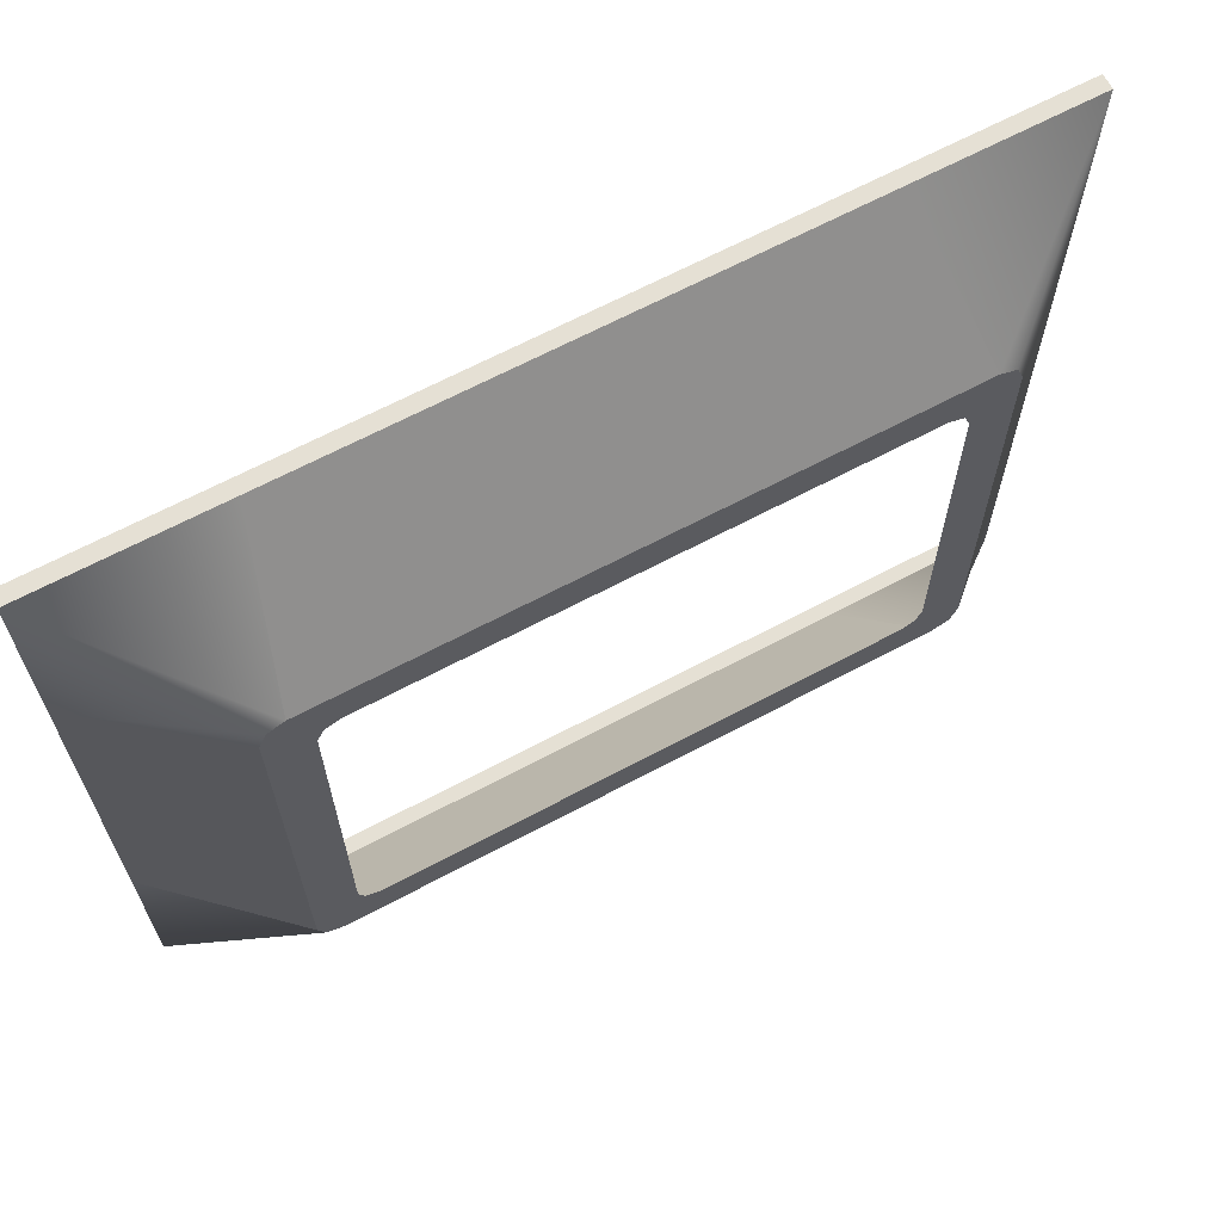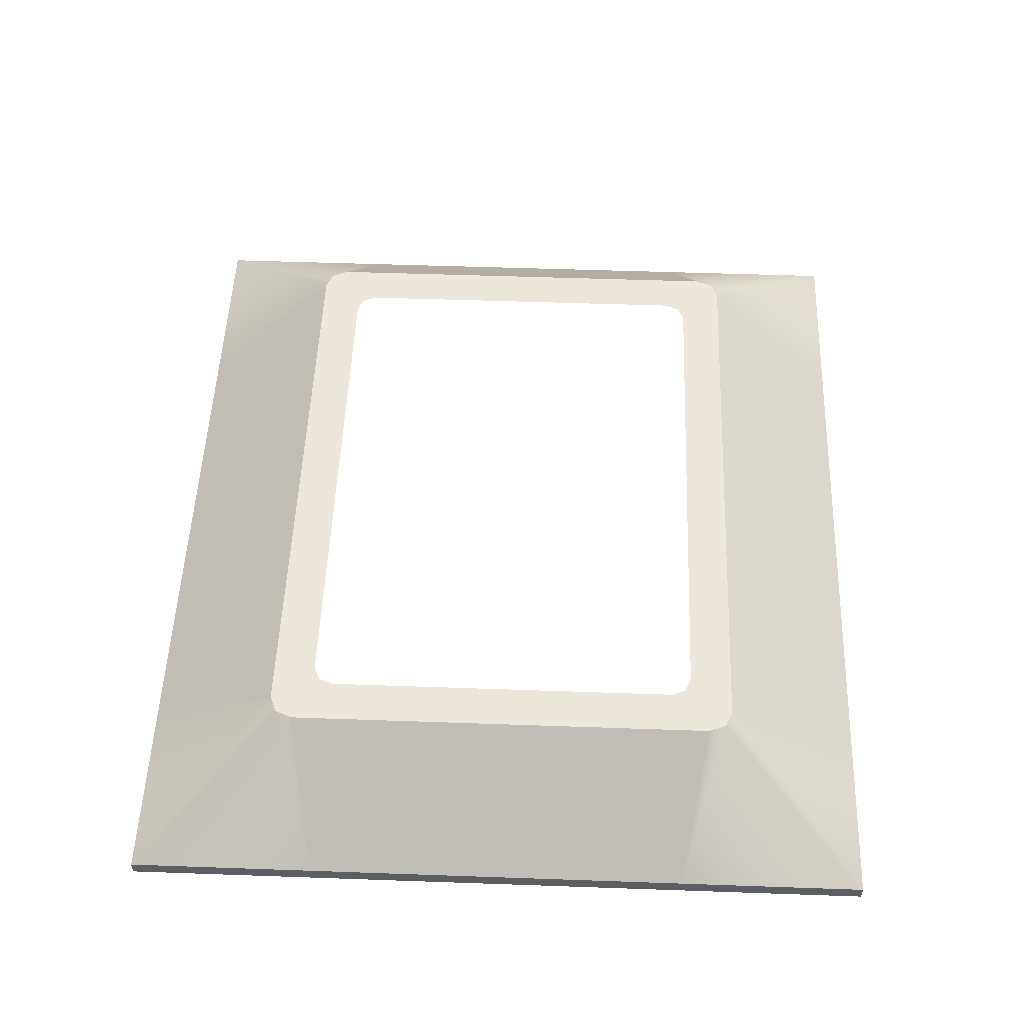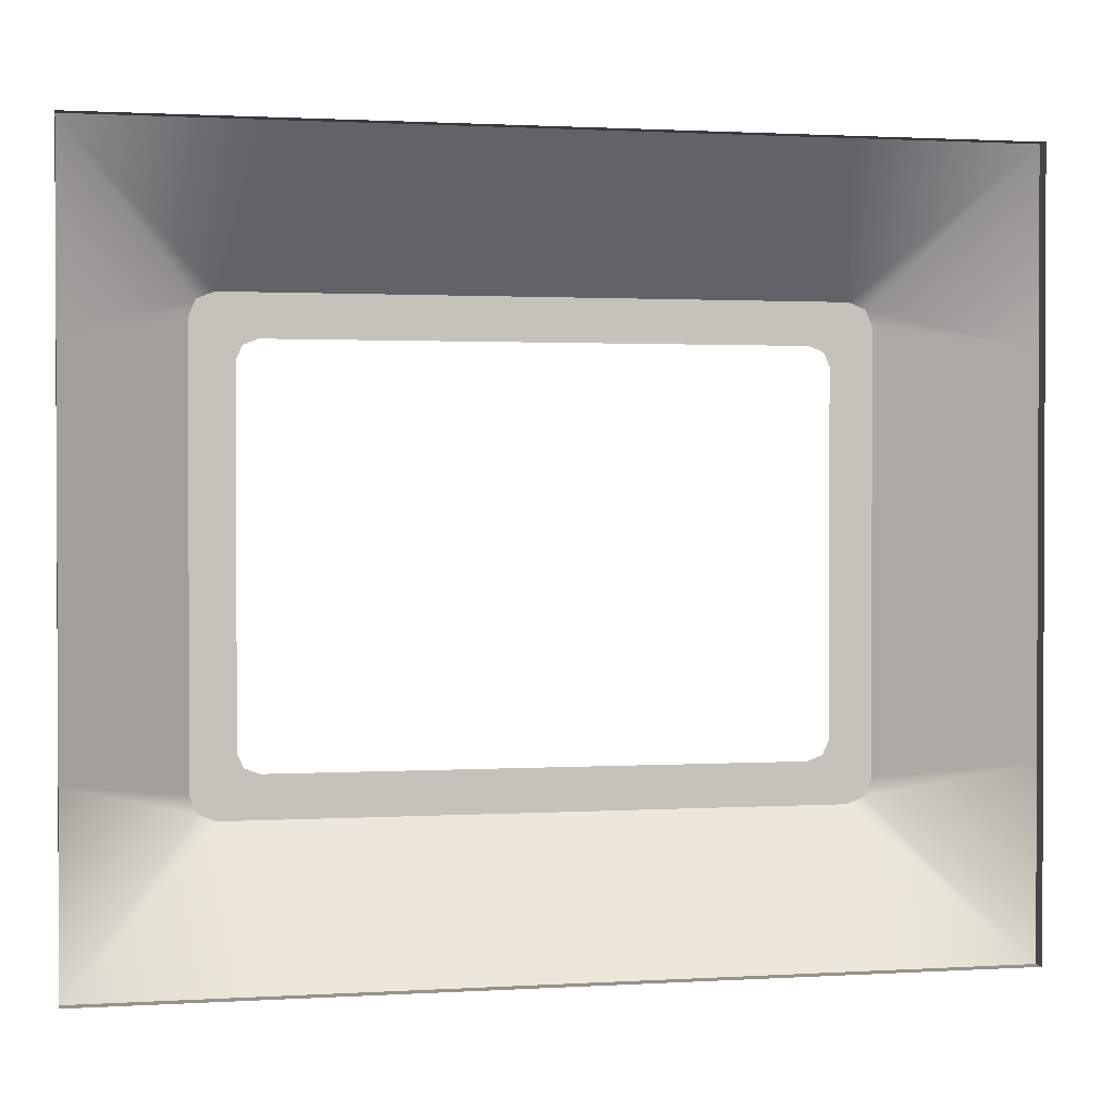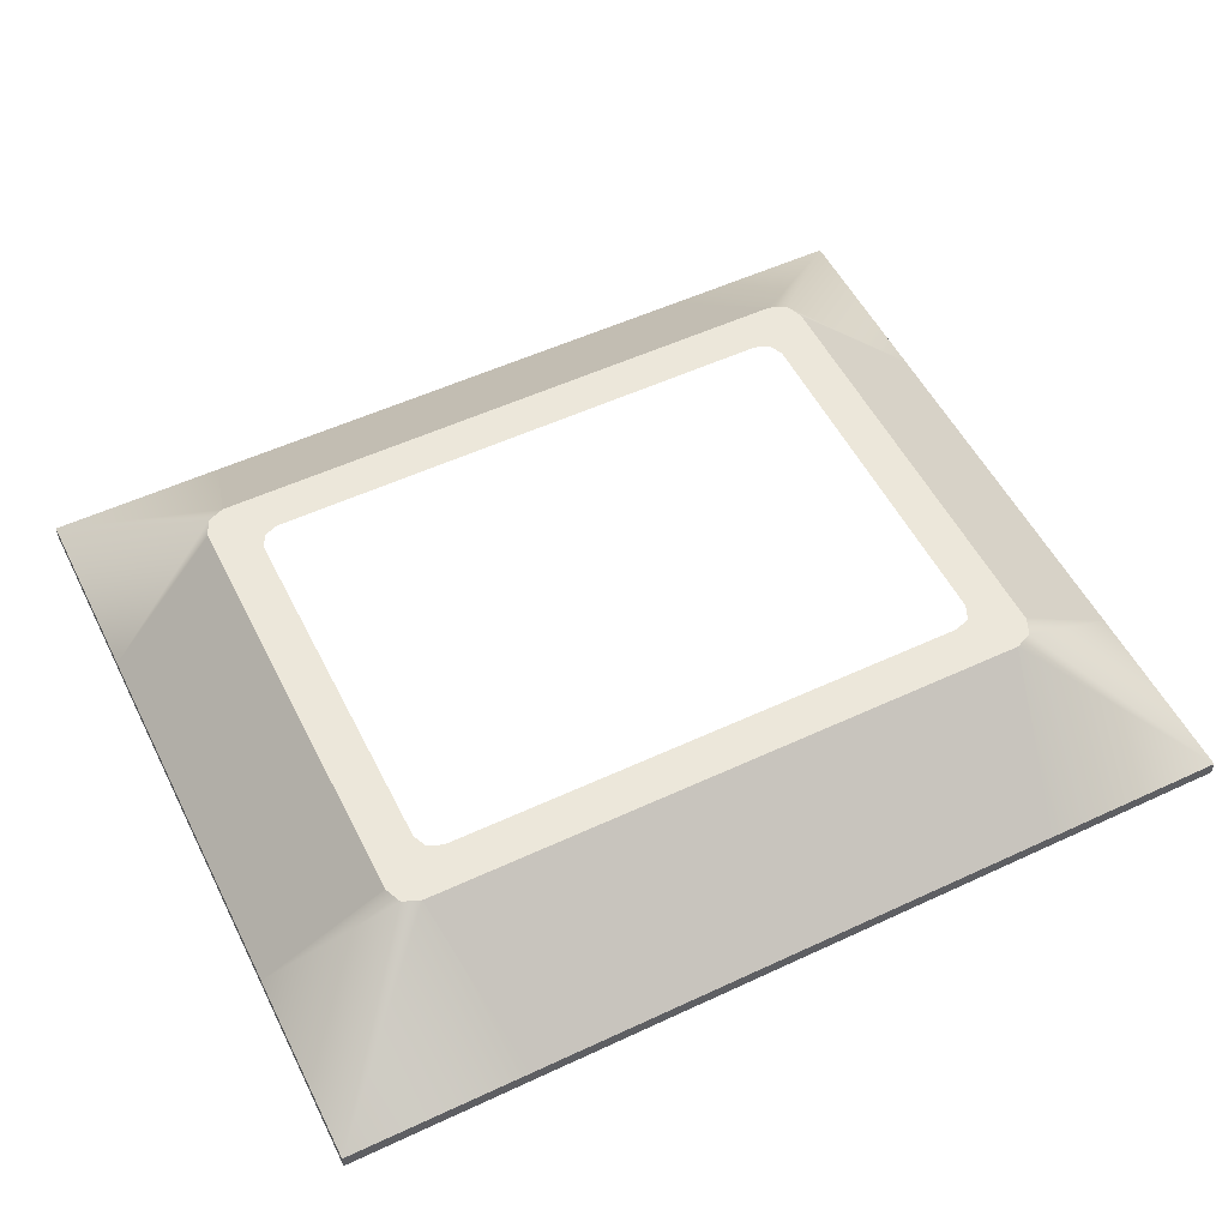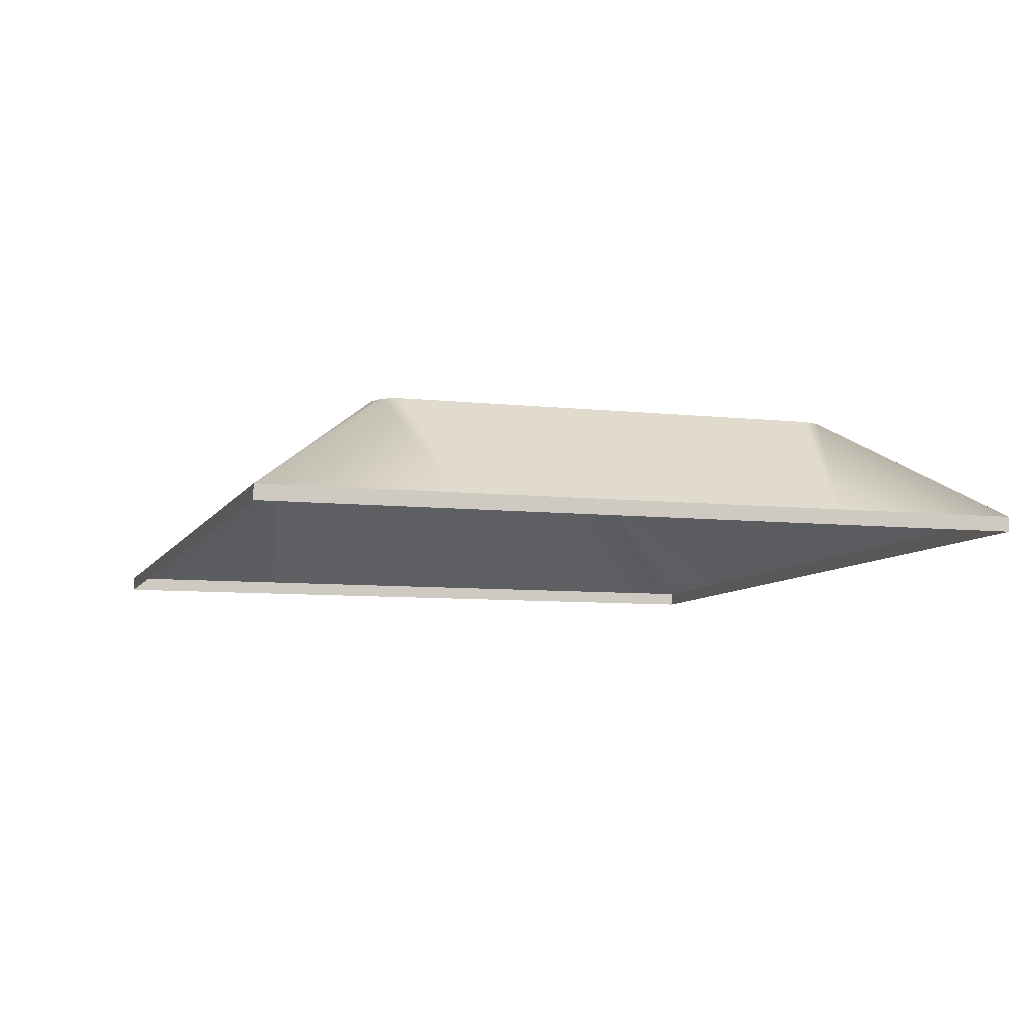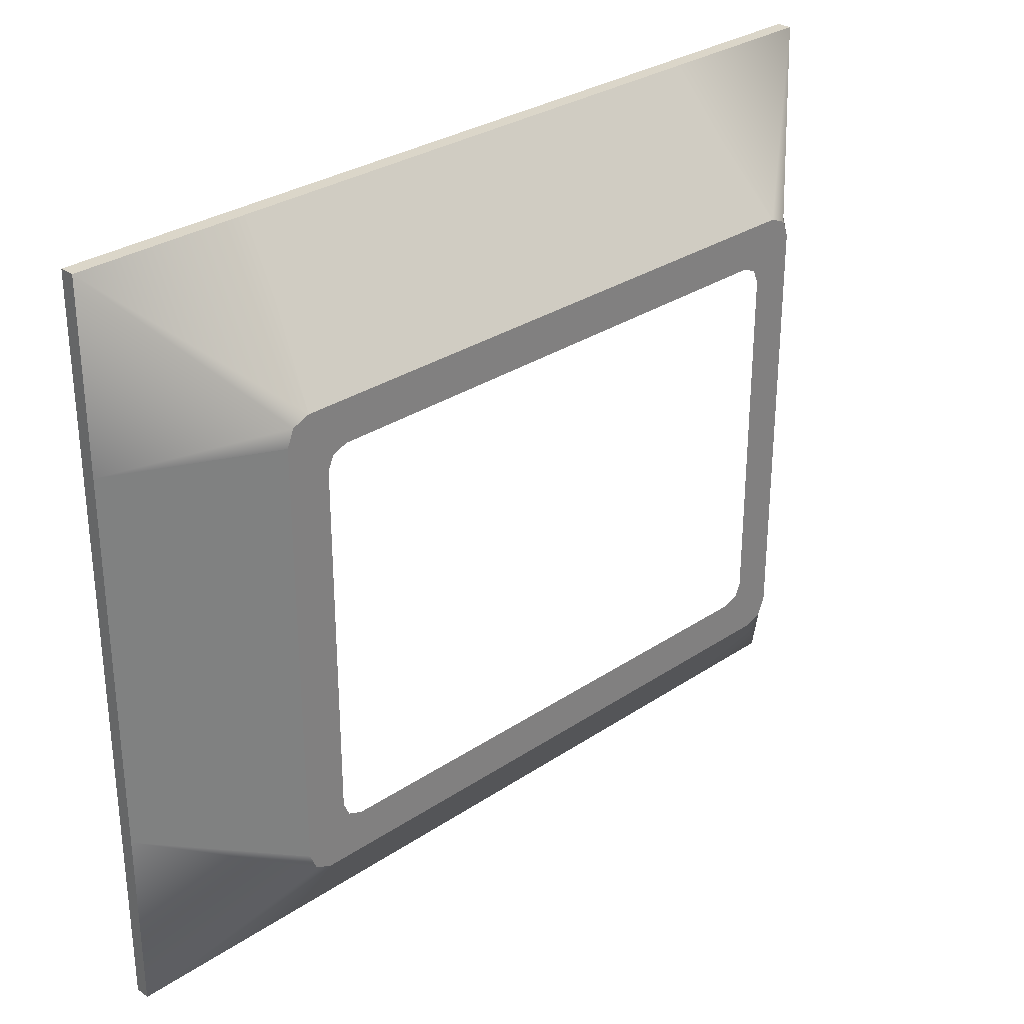
<metadata>
{"format":"obj","ext":"obj","renderer":"f3d","projection":"perspective","resolution":1024,"background":"white","views":[{"elev":65.7,"azim":151.8,"up":"+Z"},{"elev":51.8,"azim":-87.8,"up":"+Y"},{"elev":1.4,"azim":-12.3,"up":"+Z"},{"elev":53.7,"azim":-26.4,"up":"+Y"},{"elev":-7.6,"azim":-107.5,"up":"+Y"},{"elev":30.0,"azim":135.8,"up":"+Z"}]}
</metadata>
<code>
g Kitchen_GEO_GRP1_Top
v 11.5 4.636 -7.715
v 11.5 3.766 -8.844
v 9.37 3.766 -8.844
v 9.105 4.636 -7.715
v 13.69 3.766 -8.844
v 13.95 4.636 -7.715
v 9.105 4.636 -7.715
v 7.952 3.766 -8.844
v 8.968 4.636 -7.658
v 13.95 4.636 -7.715
v 15.15 3.766 -8.844
v 14.09 4.636 -7.658
v 8.911 4.636 -5.778
v 8.911 4.636 -7.522
v 7.952 3.766 -7.332
v 7.952 3.766 -5.778
v 7.952 3.766 -4.225
v 8.911 4.636 -4.035
v 8.968 4.636 -7.658
v 7.952 3.766 -8.844
v 8.911 4.636 -7.522
v 8.968 4.636 -3.898
v 8.911 4.636 -4.035
v 7.952 3.766 -2.712
v 14.15 4.636 -5.778
v 15.15 3.766 -5.778
v 15.15 3.766 -7.332
v 14.15 4.636 -7.522
v 15.15 3.766 -4.225
v 14.15 4.636 -4.035
v 14.09 4.636 -7.658
v 14.15 4.636 -7.522
v 15.15 3.766 -8.844
v 14.09 4.636 -3.898
v 15.15 3.766 -2.712
v 14.15 4.636 -4.035
v 11.5 4.636 -3.841
v 9.105 4.636 -3.841
v 9.37 3.766 -2.712
v 11.5 3.766 -2.712
v 13.69 3.766 -2.712
v 13.95 4.636 -3.841
v 9.105 4.636 -3.841
v 7.952 3.766 -2.712
v 8.968 4.636 -3.898
v 13.95 4.636 -3.841
v 15.15 3.766 -2.712
v 14.09 4.636 -3.898
v 9.105 4.636 -7.715
v 9.426 4.636 -7.375
v 11.5 4.636 -7.375
v 11.5 4.636 -7.715
v 8.968 4.636 -7.658
v 9.306 4.636 -7.329
v 13.63 4.636 -7.375
v 13.95 4.636 -7.715
v 13.75 4.636 -7.329
v 14.09 4.636 -7.658
v 8.911 4.636 -5.778
v 9.257 4.636 -5.778
v 9.257 4.636 -7.216
v 8.911 4.636 -7.522
v 9.306 4.636 -7.329
v 8.968 4.636 -7.658
v 8.911 4.636 -4.035
v 9.257 4.636 -4.34
v 8.968 4.636 -3.898
v 9.306 4.636 -4.228
v 14.15 4.636 -7.522
v 13.8 4.636 -7.216
v 13.8 4.636 -5.778
v 14.15 4.636 -5.778
v 14.09 4.636 -7.658
v 13.75 4.636 -7.329
v 13.8 4.636 -4.34
v 14.15 4.636 -4.035
v 13.75 4.636 -4.228
v 14.09 4.636 -3.898
v 11.5 4.636 -3.841
v 11.5 4.636 -4.181
v 9.426 4.636 -4.181
v 9.105 4.636 -3.841
v 9.306 4.636 -4.228
v 8.968 4.636 -3.898
v 13.95 4.636 -3.841
v 13.63 4.636 -4.181
v 14.09 4.636 -3.898
v 13.75 4.636 -4.228
v 11.5 3.766 -8.844
v 11.5 3.646 -8.844
v 9.37 3.646 -8.844
v 9.37 3.766 -8.844
v 7.952 3.646 -8.844
v 7.952 3.766 -8.844
v 13.69 3.766 -8.844
v 13.69 3.646 -8.844
v 15.15 3.766 -8.844
v 15.15 3.646 -8.844
v 7.952 3.766 -7.332
v 7.952 3.646 -7.332
v 7.952 3.646 -5.778
v 7.952 3.766 -5.778
v 7.952 3.766 -8.844
v 7.952 3.646 -8.844
v 7.952 3.646 -4.225
v 7.952 3.766 -4.225
v 7.952 3.646 -2.712
v 7.952 3.766 -2.712
v 15.15 3.766 -5.778
v 15.15 3.646 -5.778
v 15.15 3.646 -7.332
v 15.15 3.766 -7.332
v 15.15 3.646 -8.844
v 15.15 3.766 -8.844
v 15.15 3.766 -4.225
v 15.15 3.646 -4.225
v 15.15 3.766 -2.712
v 15.15 3.646 -2.712
v 9.37 3.766 -2.712
v 9.37 3.646 -2.712
v 11.5 3.646 -2.712
v 11.5 3.766 -2.712
v 7.952 3.766 -2.712
v 7.952 3.646 -2.712
v 13.69 3.646 -2.712
v 13.69 3.766 -2.712
v 15.15 3.646 -2.712
v 15.15 3.766 -2.712
f 1 3 2
f 1 4 3
f 1 2 5
f 1 5 6
f 7 8 3
f 7 9 8
f 10 5 11
f 10 11 12
f 13 15 14
f 13 16 15
f 13 17 16
f 13 18 17
f 19 15 20
f 19 21 15
f 22 17 23
f 22 24 17
f 25 27 26
f 25 28 27
f 25 26 29
f 25 29 30
f 31 27 32
f 31 33 27
f 34 29 35
f 34 36 29
f 37 39 38
f 37 40 39
f 37 41 40
f 37 42 41
f 43 39 44
f 43 44 45
f 46 47 41
f 46 48 47
f 49 51 50
f 49 52 51
f 53 49 50
f 53 50 54
f 52 55 51
f 52 56 55
f 56 57 55
f 56 58 57
f 59 61 60
f 59 62 61
f 62 63 61
f 62 64 63
f 65 59 60
f 65 60 66
f 67 65 66
f 67 66 68
f 69 71 70
f 69 72 71
f 73 69 70
f 73 70 74
f 72 75 71
f 72 76 75
f 76 77 75
f 76 78 77
f 79 81 80
f 79 82 81
f 82 83 81
f 82 84 83
f 85 79 80
f 85 80 86
f 87 85 86
f 87 86 88
f 89 91 90
f 89 92 91
f 92 93 91
f 92 94 93
f 95 89 90
f 95 90 96
f 97 95 96
f 97 96 98
f 99 101 100
f 99 102 101
f 103 99 100
f 103 100 104
f 102 105 101
f 102 106 105
f 106 107 105
f 106 108 107
f 109 111 110
f 109 112 111
f 112 113 111
f 112 114 113
f 115 109 110
f 115 110 116
f 117 115 116
f 117 116 118
f 119 121 120
f 119 122 121
f 123 119 120
f 123 120 124
f 122 125 121
f 122 126 125
f 126 127 125
f 126 128 127

</code>
